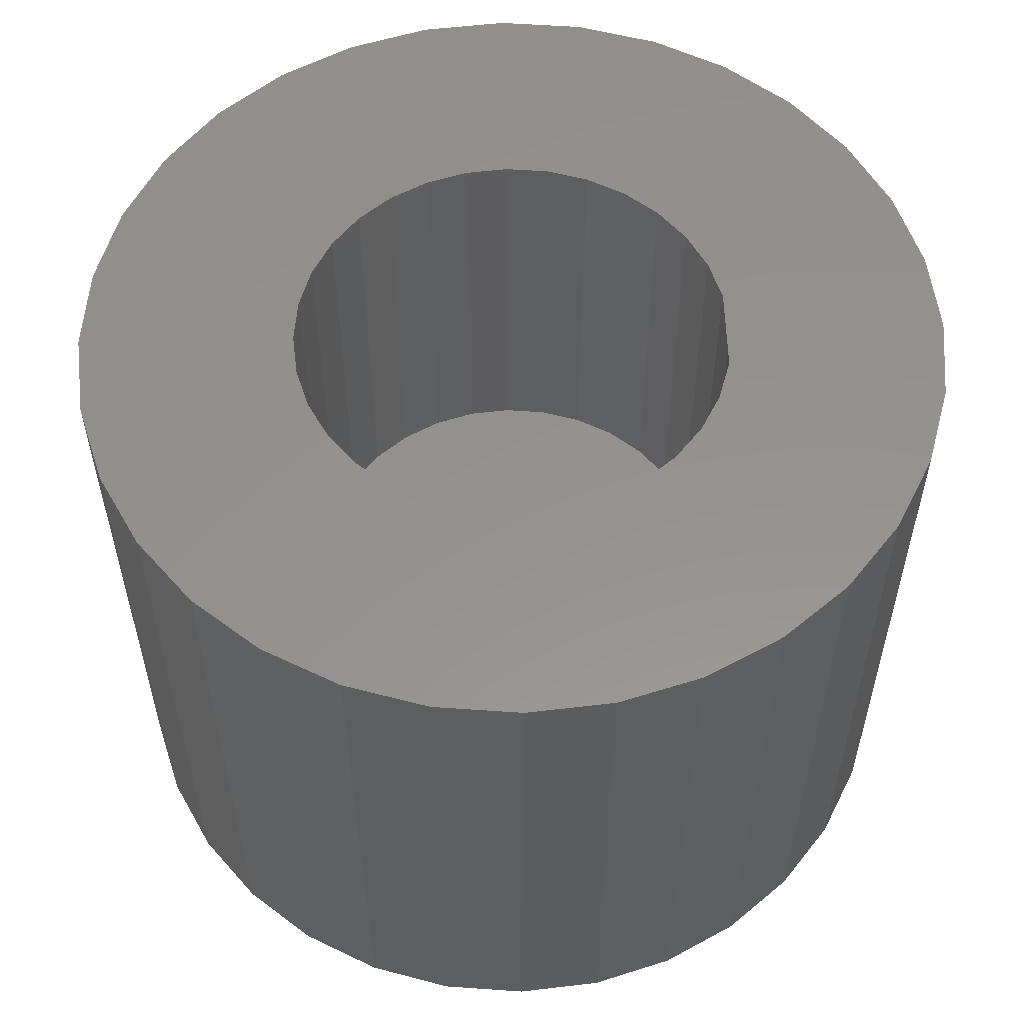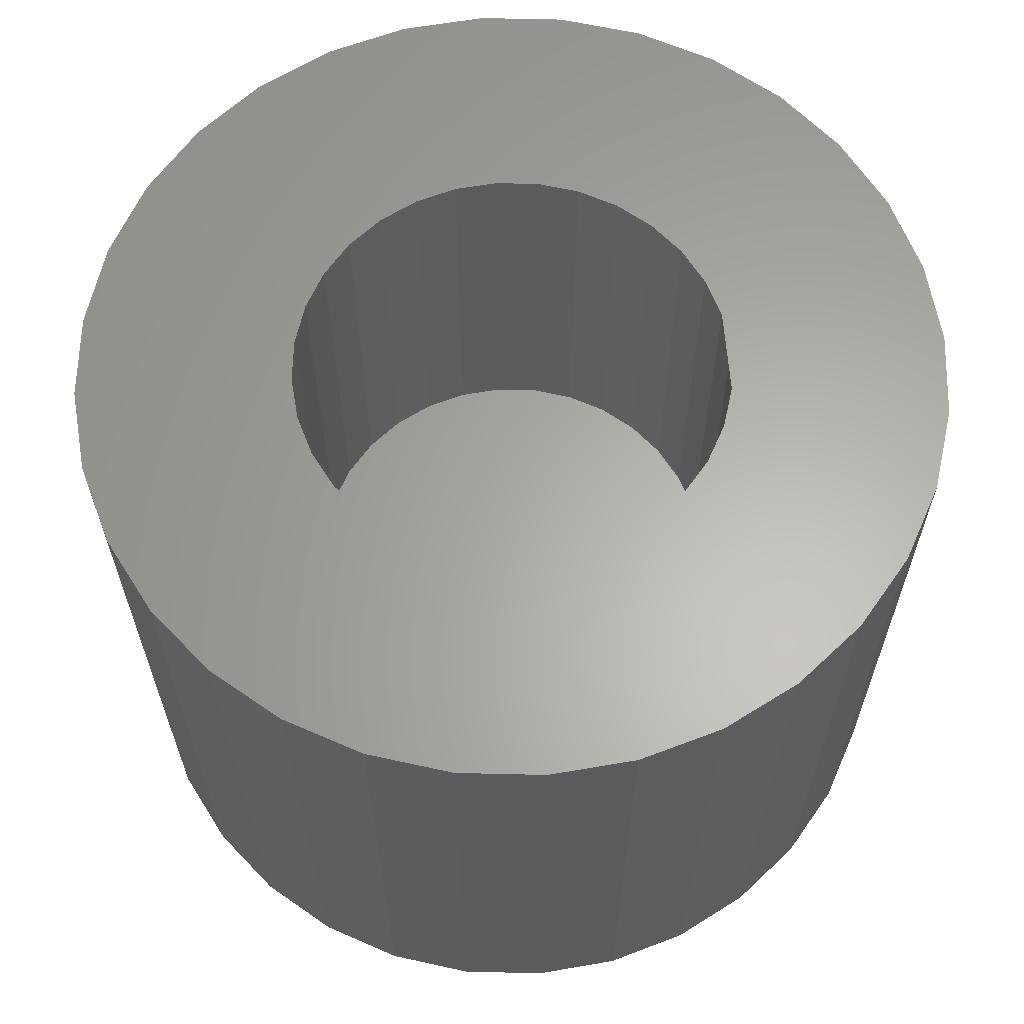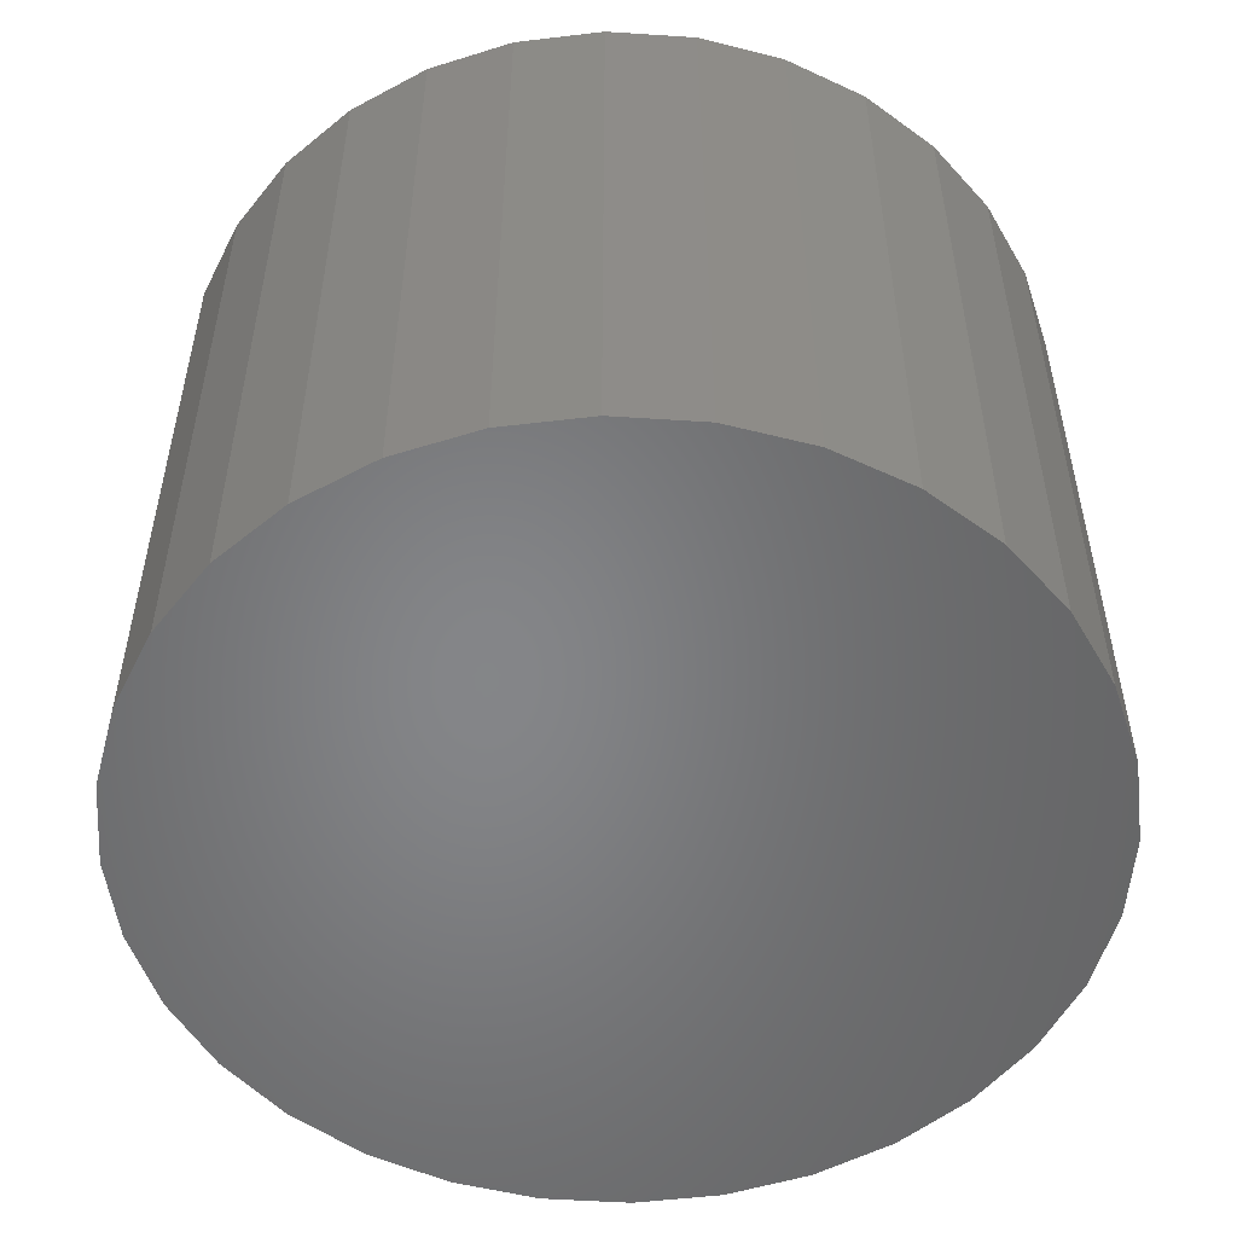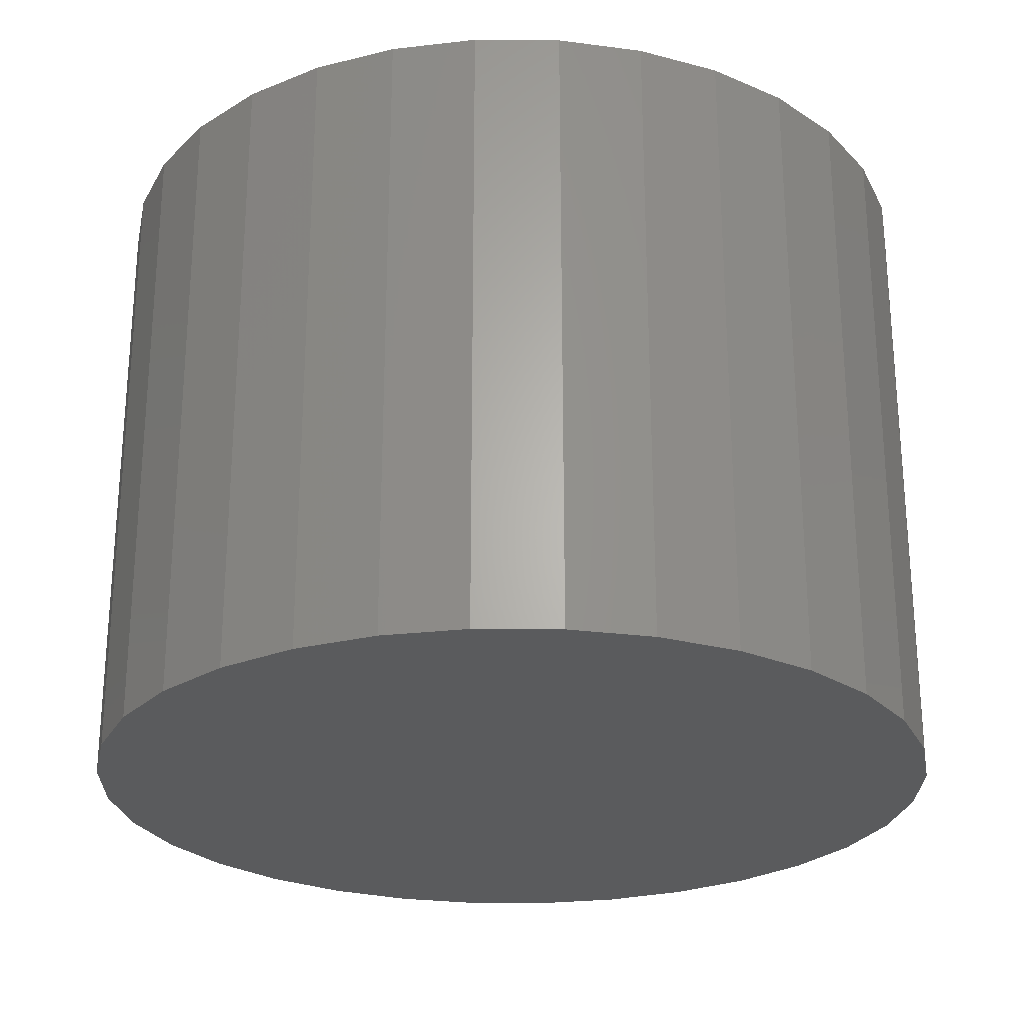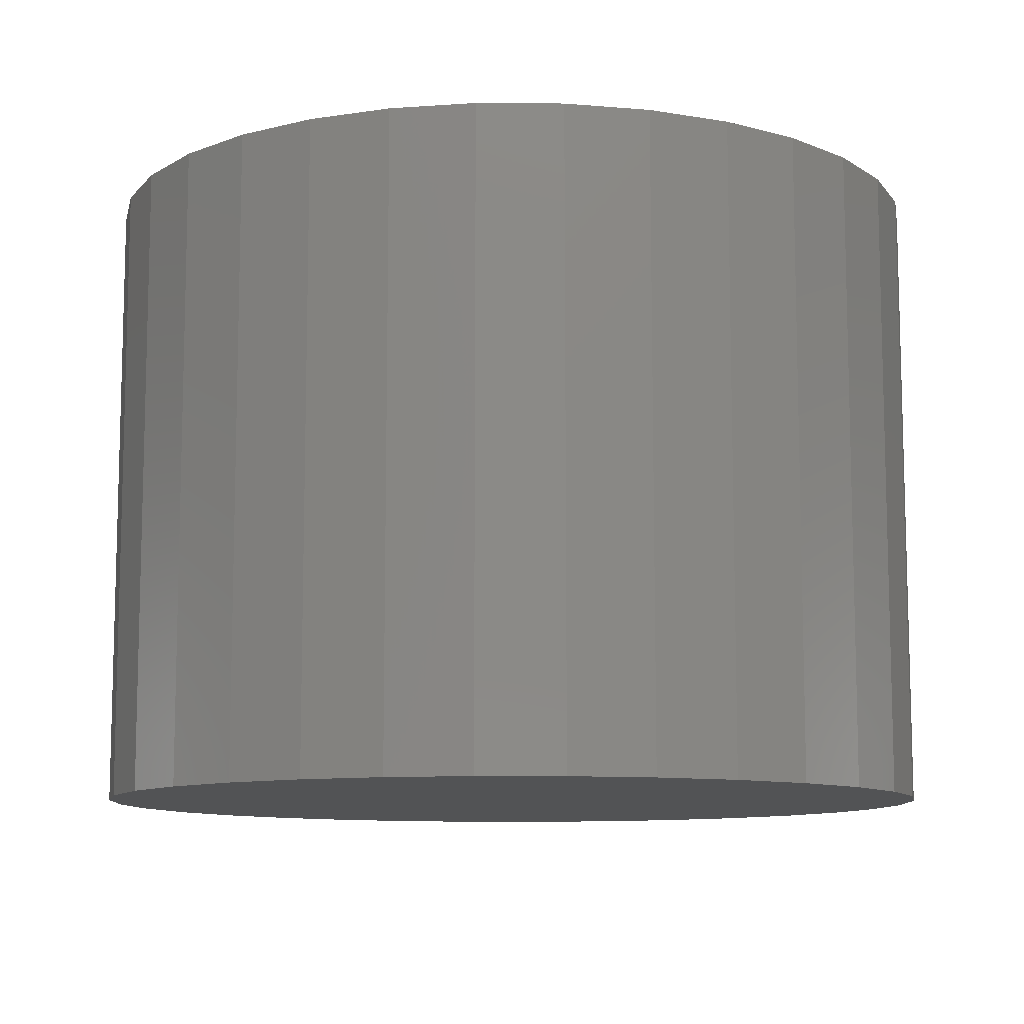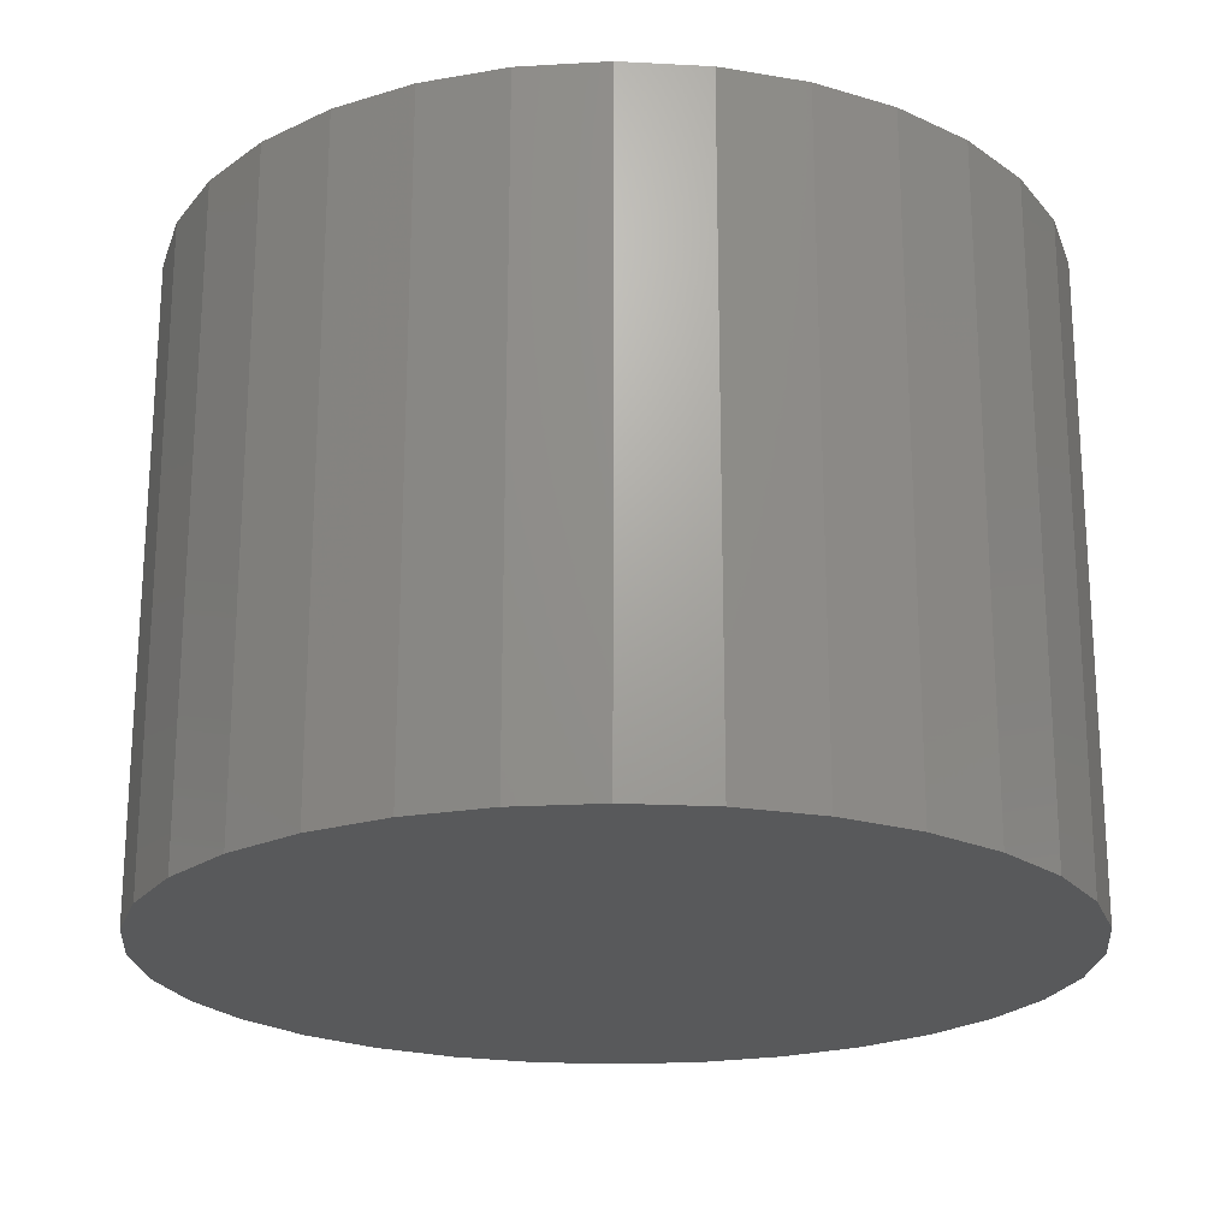
<metadata>
{"format":"stl","ext":"stl","renderer":"f3d","projection":"perspective","resolution":1024,"background":"white","views":[{"elev":56.2,"azim":-125.2,"up":"+Y"},{"elev":63.1,"azim":-128.0,"up":"+Y"},{"elev":-52.8,"azim":-54.6,"up":"+Y"},{"elev":-25.5,"azim":-51.3,"up":"+Y"},{"elev":-10.1,"azim":162.1,"up":"+Y"},{"elev":-21.6,"azim":-112.2,"up":"+Y"}]}
</metadata>
<code>
# stl→obj: 128 verts, 252 faces
v 0.144 0 0.2041
v 0.1469 0 0.205
v 0.15 0 0.2053
v 0.1444 0 0.1951
v 0.1354 0 0.1955
v 0.1469 0 0.1968
v 0.1456 0 0.1961
v 0.1434 0 0.1939
v 0.1345 0 0.1926
v 0.1426 0 0.1925
v 0.1422 0 0.191
v 0.1426 0 0.1864
v 0.1345 0 0.1864
v 0.1422 0 0.1879
v 0.1434 0 0.185
v 0.1354 0 0.1834
v 0.1444 0 0.1838
v 0.1369 0 0.1807
v 0.1456 0 0.1828
v 0.1469 0 0.1821
v 0.1388 0 0.1783
v 0.1484 0 0.1817
v 0.1412 0 0.1763
v 0.144 0 0.1749
v 0.1566 0 0.1939
v 0.1556 0 0.1951
v 0.1646 0 0.1955
v 0.1574 0 0.1925
v 0.1655 0 0.1926
v 0.1578 0 0.191
v 0.158 0 0.1895
v 0.1574 0 0.1864
v 0.1578 0 0.1879
v 0.1655 0 0.1864
v 0.1566 0 0.185
v 0.1646 0 0.1834
v 0.1556 0 0.1838
v 0.1631 0 0.1807
v 0.1544 0 0.1828
v 0.1531 0 0.1821
v 0.1612 0 0.1783
v 0.1516 0 0.1817
v 0.1588 0 0.1763
v 0.156 0 0.1749
v 0.1531 0 0.174
v 0.15 0 0.1737
v 0.1658 0 0.1895
v 0.1342 0 0.1895
v 0.142 0 0.1895
v 0.1484 0 0.1973
v 0.1369 0 0.1982
v 0.1388 0 0.2006
v 0.1412 0 0.2026
v 0.15 0 0.1975
v 0.15 0 0.1815
v 0.1469 0 0.174
v 0.1631 0 0.1982
v 0.1544 0 0.1961
v 0.1531 0 0.1968
v 0.1516 0 0.1973
v 0.1612 0 0.2006
v 0.1531 0 0.205
v 0.156 0 0.2041
v 0.1588 0 0.2026
v 0.1516 -0.01562 0.1817
v 0.1531 -0.01562 0.1821
v 0.1544 -0.01562 0.1828
v 0.1556 -0.01562 0.1838
v 0.1566 -0.01562 0.185
v 0.1574 -0.01562 0.1864
v 0.1578 -0.01562 0.1879
v 0.158 -0.01562 0.1895
v 0.15 -0.01562 0.1815
v 0.1484 -0.01562 0.1817
v 0.1469 -0.01562 0.1821
v 0.1456 -0.01562 0.1828
v 0.1444 -0.01562 0.1838
v 0.1434 -0.01562 0.185
v 0.1426 -0.01562 0.1864
v 0.1422 -0.01562 0.1879
v 0.142 -0.01562 0.1895
v 0.1484 -0.01562 0.1973
v 0.1469 -0.01562 0.1968
v 0.1456 -0.01562 0.1961
v 0.1444 -0.01562 0.1951
v 0.1434 -0.01562 0.1939
v 0.1426 -0.01562 0.1925
v 0.1422 -0.01562 0.191
v 0.15 -0.01562 0.1975
v 0.1516 -0.01562 0.1973
v 0.1531 -0.01562 0.1968
v 0.1544 -0.01562 0.1961
v 0.1556 -0.01562 0.1951
v 0.1566 -0.01562 0.1939
v 0.1574 -0.01562 0.1925
v 0.1578 -0.01562 0.191
v 0.1612 -0.02344 0.2006
v 0.1388 -0.02344 0.2006
v 0.1369 -0.02344 0.1982
v 0.1631 -0.02344 0.1982
v 0.1354 -0.02344 0.1955
v 0.1646 -0.02344 0.1955
v 0.1646 -0.02344 0.1834
v 0.1369 -0.02344 0.1807
v 0.1631 -0.02344 0.1807
v 0.1388 -0.02344 0.1783
v 0.1612 -0.02344 0.1783
v 0.1412 -0.02344 0.1763
v 0.1588 -0.02344 0.1763
v 0.144 -0.02344 0.1749
v 0.1469 -0.02344 0.174
v 0.156 -0.02344 0.1749
v 0.15 -0.02344 0.1737
v 0.1531 -0.02344 0.174
v 0.1588 -0.02344 0.2026
v 0.156 -0.02344 0.2041
v 0.1531 -0.02344 0.205
v 0.15 -0.02344 0.2053
v 0.1469 -0.02344 0.205
v 0.144 -0.02344 0.2041
v 0.1412 -0.02344 0.2026
v 0.1655 -0.02344 0.1926
v 0.1345 -0.02344 0.1926
v 0.1658 -0.02344 0.1895
v 0.1342 -0.02344 0.1895
v 0.1655 -0.02344 0.1864
v 0.1345 -0.02344 0.1864
v 0.1354 -0.02344 0.1834
f 1 2 3
f 4 5 6
f 7 4 6
f 5 4 8
f 8 9 5
f 10 9 8
f 9 10 11
f 12 13 14
f 13 12 15
f 15 16 13
f 17 16 15
f 18 16 17
f 18 17 19
f 20 18 19
f 20 21 18
f 21 20 22
f 23 21 24
f 25 26 27
f 28 25 27
f 29 28 27
f 30 28 29
f 30 29 31
f 32 33 34
f 35 32 34
f 36 35 34
f 37 35 36
f 38 39 37
f 37 36 38
f 38 40 39
f 41 40 38
f 42 40 41
f 41 43 44
f 45 46 44
f 47 34 33
f 47 33 31
f 47 31 29
f 48 9 11
f 48 11 49
f 48 49 14
f 48 14 13
f 50 6 5
f 50 5 51
f 50 51 52
f 50 52 53
f 50 53 1
f 50 1 3
f 50 3 54
f 55 42 41
f 55 41 44
f 55 44 46
f 55 46 56
f 55 56 24
f 55 24 21
f 55 21 22
f 57 27 26
f 57 26 58
f 57 58 59
f 57 59 60
f 57 60 61
f 54 3 62
f 54 62 63
f 54 63 64
f 54 64 61
f 54 61 60
f 55 65 42
f 42 65 66
f 42 66 40
f 40 66 67
f 40 67 39
f 39 67 68
f 39 68 37
f 37 68 69
f 37 69 35
f 35 69 70
f 35 70 32
f 32 70 71
f 32 71 33
f 33 71 72
f 33 72 31
f 65 55 73
f 73 55 22
f 73 22 74
f 74 22 20
f 74 20 75
f 75 20 19
f 75 19 76
f 76 19 17
f 76 17 77
f 77 17 15
f 77 15 78
f 78 15 12
f 78 12 79
f 79 12 14
f 79 14 80
f 80 14 49
f 80 49 81
f 54 82 50
f 50 82 83
f 50 83 6
f 6 83 84
f 6 84 7
f 7 84 85
f 7 85 4
f 4 85 86
f 4 86 8
f 8 86 87
f 8 87 10
f 10 87 88
f 10 88 11
f 11 88 81
f 11 81 49
f 82 54 89
f 89 54 60
f 89 60 90
f 90 60 59
f 90 59 91
f 91 59 58
f 91 58 92
f 92 58 26
f 92 26 93
f 93 26 25
f 93 25 94
f 94 25 28
f 94 28 95
f 95 28 30
f 95 30 96
f 96 30 31
f 96 31 72
f 95 88 87
f 96 88 95
f 71 80 72
f 71 79 80
f 70 79 71
f 70 78 79
f 69 78 70
f 69 77 78
f 76 77 69
f 68 76 69
f 75 76 68
f 74 75 68
f 68 73 74
f 73 68 67
f 65 73 67
f 66 65 67
f 81 88 96
f 81 96 72
f 81 72 80
f 94 95 87
f 94 87 86
f 94 86 85
f 94 85 84
f 94 84 83
f 94 83 82
f 94 82 89
f 94 89 90
f 94 90 91
f 94 91 92
f 94 92 93
f 97 98 99
f 97 99 100
f 100 99 101
f 100 101 102
f 103 104 105
f 105 104 106
f 105 106 107
f 107 106 108
f 107 108 109
f 108 110 109
f 109 110 111
f 109 111 112
f 111 113 112
f 112 113 114
f 115 116 117
f 115 117 118
f 115 118 119
f 115 119 120
f 115 120 121
f 115 121 98
f 115 98 97
f 102 101 122
f 122 101 123
f 122 123 124
f 124 123 125
f 124 125 126
f 126 125 127
f 126 127 103
f 103 127 128
f 103 128 104
f 47 124 34
f 34 124 126
f 34 126 36
f 36 126 103
f 36 103 38
f 38 103 105
f 38 105 41
f 41 105 107
f 41 107 43
f 43 107 109
f 43 109 44
f 44 109 112
f 44 112 45
f 45 112 114
f 45 114 46
f 46 114 113
f 46 113 56
f 56 113 111
f 56 111 24
f 24 111 110
f 24 110 23
f 23 110 108
f 23 108 21
f 21 108 106
f 21 106 18
f 18 106 104
f 18 104 16
f 16 104 128
f 16 128 13
f 13 128 127
f 13 127 48
f 48 127 125
f 48 125 9
f 9 125 123
f 9 123 5
f 5 123 101
f 5 101 51
f 51 101 99
f 51 99 52
f 52 99 98
f 52 98 53
f 53 98 121
f 53 121 1
f 1 121 120
f 1 120 2
f 2 120 119
f 2 119 3
f 3 119 118
f 3 118 62
f 62 118 117
f 62 117 63
f 63 117 116
f 63 116 64
f 64 116 115
f 64 115 61
f 61 115 97
f 61 97 57
f 57 97 100
f 57 100 27
f 27 100 102
f 27 102 29
f 29 102 122
f 29 122 47
f 47 122 124

</code>
